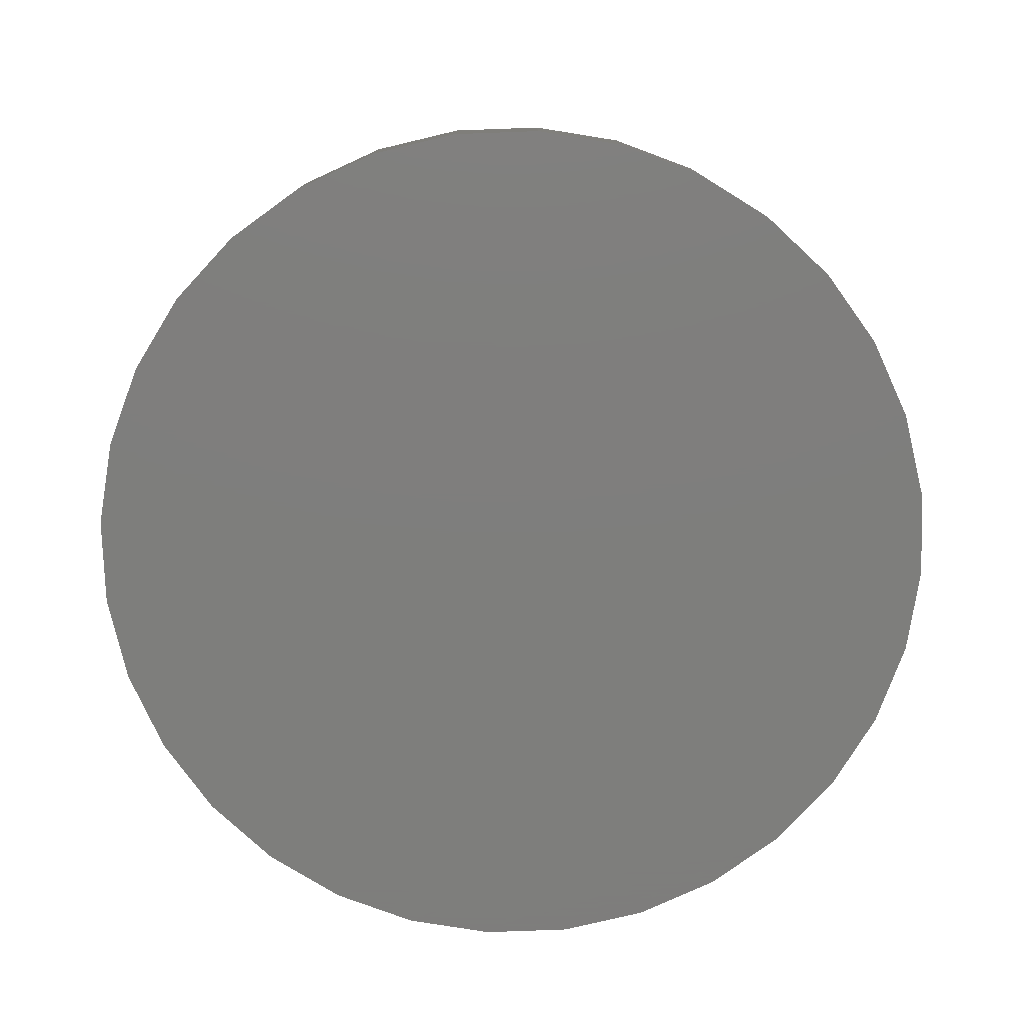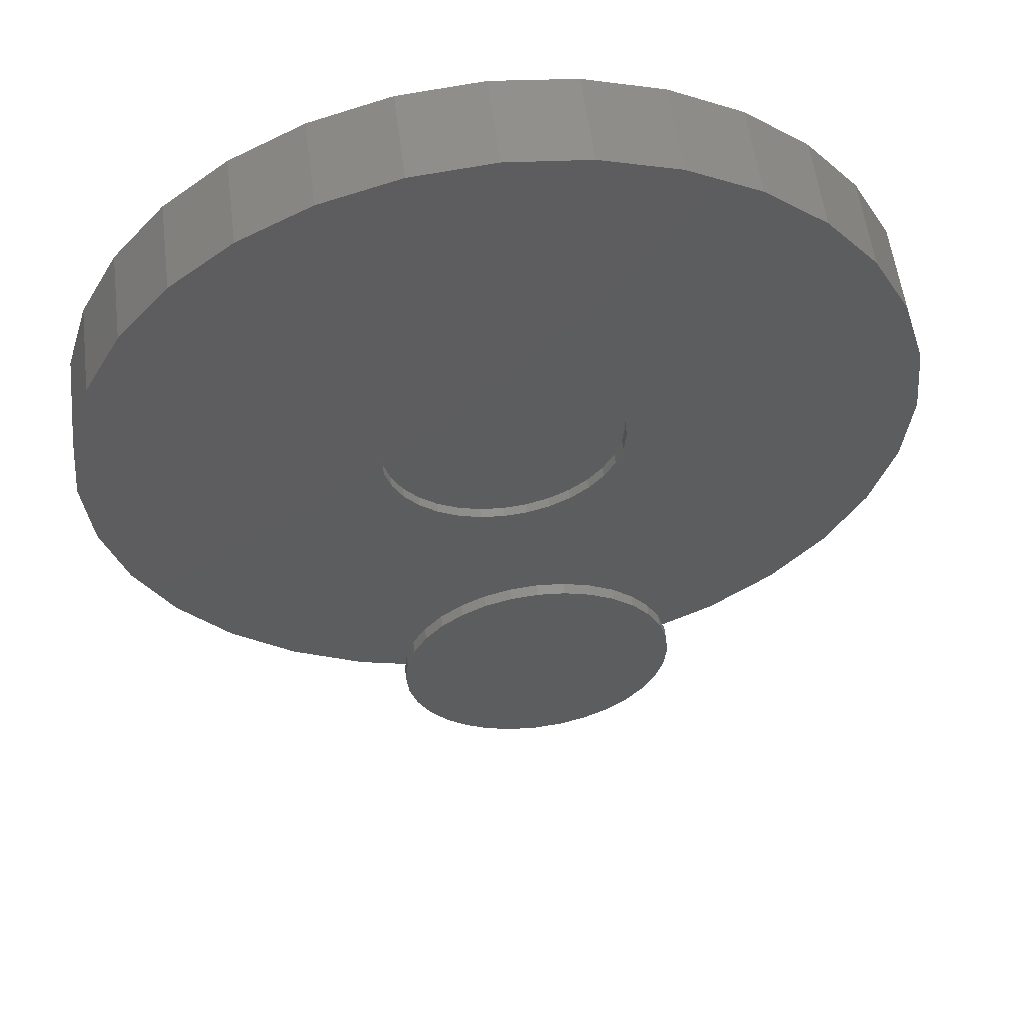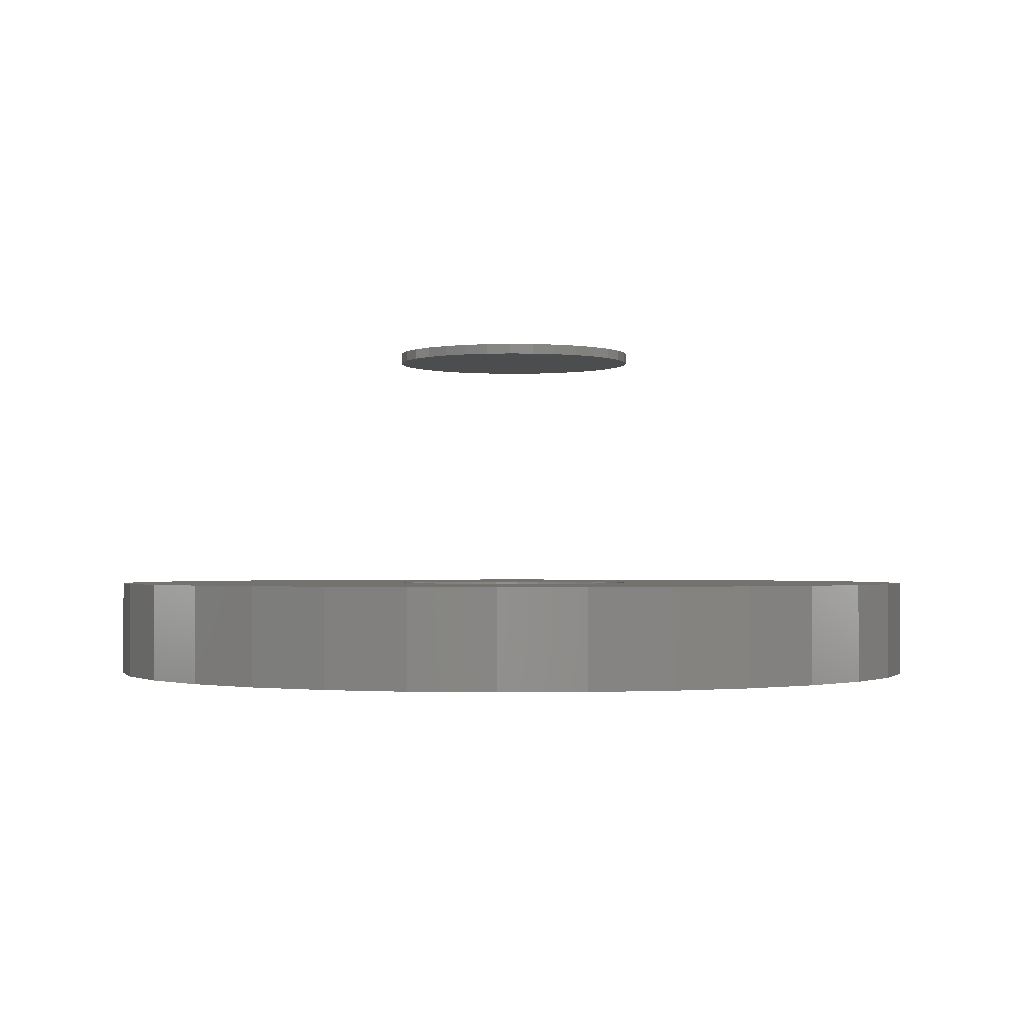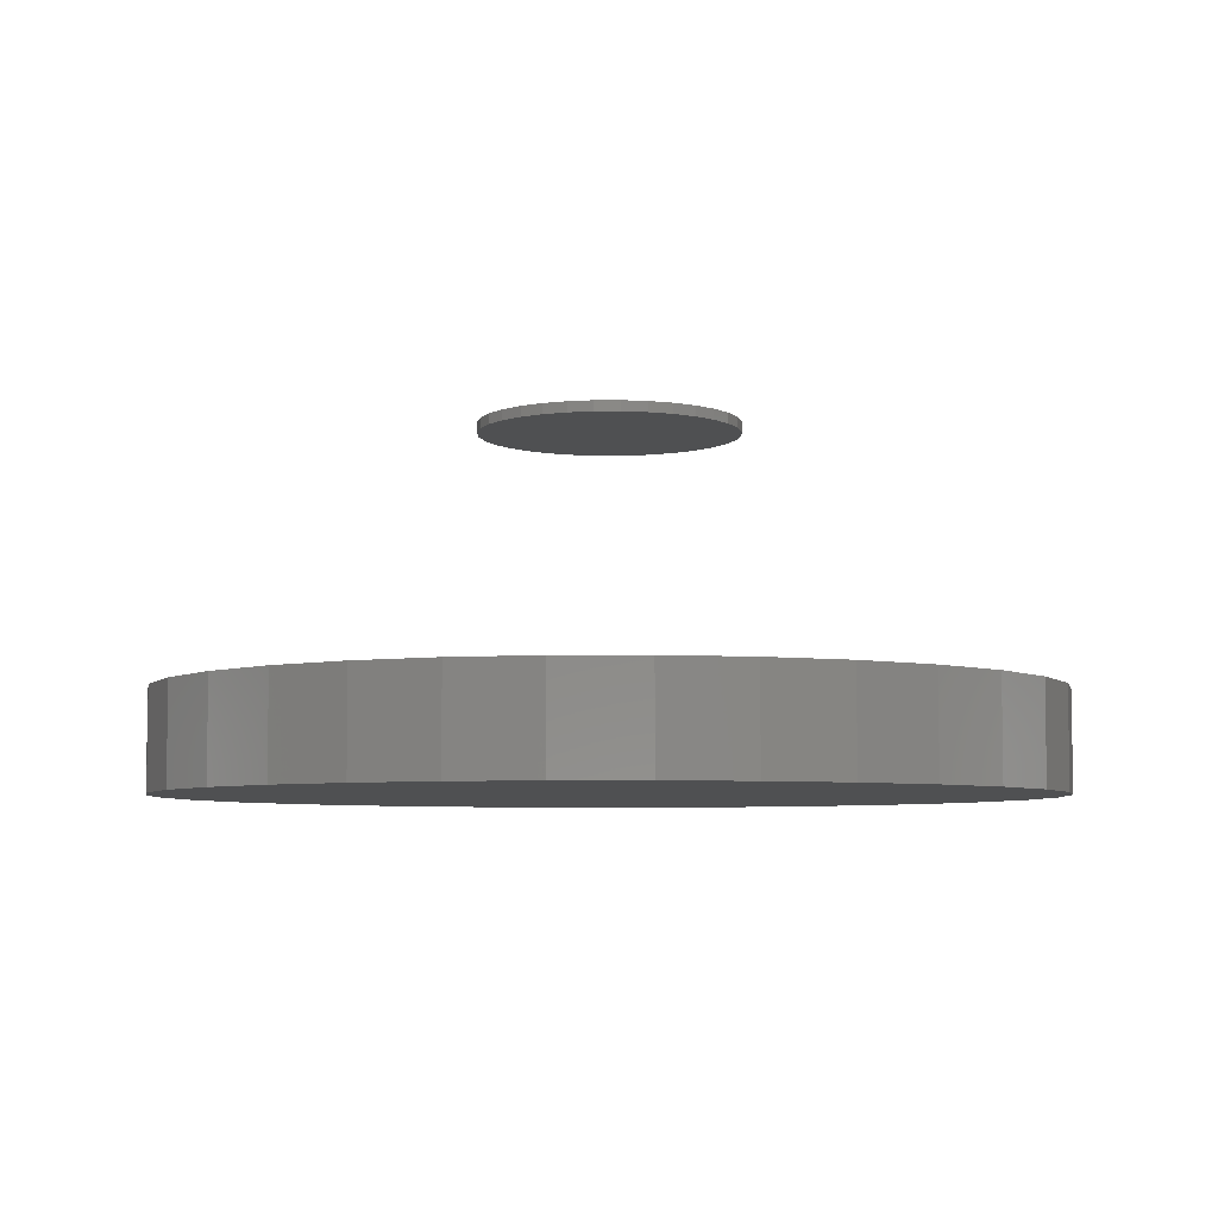
<metadata>
{"format":"stl","ext":"stl","renderer":"f3d","projection":"perspective","resolution":1024,"background":"white","views":[{"elev":-77.9,"azim":19.0,"up":"+Z"},{"elev":56.3,"azim":-7.2,"up":"+Y"},{"elev":-1.3,"azim":13.1,"up":"+Z"},{"elev":-5.8,"azim":74.0,"up":"+Z"}]}
</metadata>
<code>
# stl→obj: 256 verts, 504 faces
v 0.01077 0.1923 0.125
v -0.02674 0.1886 0.1406
v -0.02674 0.1886 0.125
v -0.06281 0.1776 0.1406
v -0.06281 0.1776 0.125
v -0.09605 0.1599 0.1406
v -0.09605 0.1599 0.125
v -0.1252 0.136 0.1406
v -0.1252 0.136 0.125
v -0.1491 0.1068 0.1406
v -0.1491 0.1068 0.125
v -0.1669 0.07358 0.1406
v -0.1669 0.07358 0.125
v -0.1778 0.03751 0.1406
v -0.1778 0.03751 0.125
v -0.1815 2.355e-17 0.1406
v -0.1815 2.355e-17 0.125
v 0.01077 0.1923 0.1406
v 0.04828 0.1886 0.125
v 0.04828 0.1886 0.1406
v 0.08435 0.1776 0.125
v 0.08435 0.1776 0.1406
v 0.1176 0.1599 0.125
v 0.1176 0.1599 0.1406
v 0.1467 0.136 0.125
v 0.1467 0.136 0.1406
v 0.1706 0.1068 0.125
v 0.1706 0.1068 0.1406
v 0.1884 0.07358 0.125
v 0.1884 0.07358 0.1406
v 0.1993 0.03751 0.125
v 0.1993 0.03751 0.1406
v 0.203 -4.709e-17 0.125
v 0.203 0 0.1406
v 0.01077 -0.1923 0.125
v 0.04828 -0.1886 0.1406
v 0.04828 -0.1886 0.125
v 0.08435 -0.1776 0.1406
v 0.08435 -0.1776 0.125
v 0.1176 -0.1599 0.1406
v 0.1176 -0.1599 0.125
v 0.1467 -0.136 0.1406
v 0.1467 -0.136 0.125
v 0.1706 -0.1068 0.1406
v 0.1706 -0.1068 0.125
v 0.1884 -0.07358 0.1406
v 0.1884 -0.07358 0.125
v 0.1993 -0.03751 0.1406
v 0.1993 -0.03751 0.125
v 0.01077 -0.1923 0.1406
v -0.02674 -0.1886 0.125
v -0.02674 -0.1886 0.1406
v -0.06281 -0.1776 0.125
v -0.06281 -0.1776 0.1406
v -0.09605 -0.1599 0.125
v -0.09605 -0.1599 0.1406
v -0.1252 -0.136 0.125
v -0.1252 -0.136 0.1406
v -0.1491 -0.1068 0.125
v -0.1491 -0.1068 0.1406
v -0.1669 -0.07358 0.125
v -0.1669 -0.07358 0.1406
v -0.1778 -0.03751 0.125
v -0.1778 -0.03751 0.1406
v -0.1815 2.355e-17 0.5156
v -0.1815 2.355e-17 0.5312
v -0.1778 0.03751 0.5156
v -0.1778 0.03751 0.5312
v -0.1669 0.07358 0.5156
v -0.1669 0.07358 0.5312
v -0.1491 0.1068 0.5156
v -0.1491 0.1068 0.5312
v -0.1252 0.136 0.5156
v -0.1252 0.136 0.5312
v -0.09605 0.1599 0.5156
v -0.09605 0.1599 0.5312
v -0.06281 0.1776 0.5156
v -0.06281 0.1776 0.5312
v -0.02674 0.1886 0.5156
v -0.02674 0.1886 0.5312
v 0.01077 0.1923 0.5156
v 0.01077 0.1923 0.5312
v 0.04828 0.1886 0.5156
v 0.04828 0.1886 0.5312
v 0.08435 0.1776 0.5156
v 0.08435 0.1776 0.5312
v 0.1176 0.1599 0.5156
v 0.1176 0.1599 0.5312
v 0.1467 0.136 0.5156
v 0.1467 0.136 0.5312
v 0.1706 0.1068 0.5156
v 0.1706 0.1068 0.5312
v 0.1884 0.07358 0.5156
v 0.1884 0.07358 0.5312
v 0.1993 0.03751 0.5156
v 0.1993 0.03751 0.5312
v 0.203 0 0.5156
v 0.203 0 0.5312
v 0.1993 -0.03751 0.5156
v 0.1993 -0.03751 0.5312
v 0.1884 -0.07358 0.5156
v 0.1884 -0.07358 0.5312
v 0.1706 -0.1068 0.5156
v 0.1706 -0.1068 0.5312
v 0.1467 -0.136 0.5156
v 0.1467 -0.136 0.5312
v 0.1176 -0.1599 0.5156
v 0.1176 -0.1599 0.5312
v 0.08435 -0.1776 0.5156
v 0.08435 -0.1776 0.5312
v 0.04828 -0.1886 0.5156
v 0.04828 -0.1886 0.5312
v 0.01077 -0.1923 0.5156
v 0.01077 -0.1923 0.5312
v -0.02674 -0.1886 0.5156
v -0.02674 -0.1886 0.5312
v -0.06281 -0.1776 0.5156
v -0.06281 -0.1776 0.5312
v -0.09605 -0.1599 0.5156
v -0.09605 -0.1599 0.5312
v -0.1252 -0.136 0.5156
v -0.1252 -0.136 0.5312
v -0.1491 -0.1068 0.5156
v -0.1491 -0.1068 0.5312
v -0.1669 -0.07358 0.5156
v -0.1669 -0.07358 0.5312
v -0.1778 -0.03751 0.5156
v -0.1778 -0.03751 0.5312
v -0.6347 0.1278 0.1406
v 0.6505 0.1278 0.1406
v 0.6505 -0.1278 0.1406
v -0.6473 3.712e-16 0.1406
v -0.5974 -0.2507 0.1406
v 0.007895 -0.6552 0.1406
v 0.1357 -0.6426 0.1406
v 0.2586 -0.6053 0.1406
v 0.3719 -0.5448 0.1406
v 0.4712 -0.4633 0.1406
v 0.5527 -0.364 0.1406
v 0.6132 -0.2507 0.1406
v 0.6132 0.2507 0.1406
v 0.5527 0.364 0.1406
v 0.4712 0.4633 0.1406
v 0.3719 0.5448 0.1406
v 0.2586 0.6053 0.1406
v 0.1357 0.6426 0.1406
v 0.007895 0.6552 0.1406
v -0.1199 0.6426 0.1406
v -0.2428 0.6053 0.1406
v -0.3561 0.5448 0.1406
v -0.4554 0.4633 0.1406
v -0.5369 0.364 0.1406
v -0.5974 0.2507 0.1406
v -0.6347 -0.1278 0.1406
v -0.5369 -0.364 0.1406
v -0.4554 -0.4633 0.1406
v -0.3561 -0.5448 0.1406
v -0.2428 -0.6053 0.1406
v -0.1199 -0.6426 0.1406
v 0.6631 0 0.1406
v 0.6631 -7.424e-16 -0.007812
v 0.6505 -0.1278 -0.007812
v 0.6132 -0.2507 -0.007812
v 0.5527 -0.364 -0.007812
v 0.4712 -0.4633 -0.007812
v 0.3719 -0.5448 -0.007812
v 0.2586 -0.6053 -0.007812
v 0.1357 -0.6426 -0.007812
v 0.007895 -0.6552 -0.007812
v -0.1199 -0.6426 -0.007812
v -0.2428 -0.6053 -0.007812
v -0.3561 -0.5448 -0.007812
v -0.4554 -0.4633 -0.007812
v -0.5369 -0.364 -0.007812
v -0.5974 -0.2507 -0.007812
v -0.6347 -0.1278 -0.007812
v -0.6473 3.712e-16 -0.007812
v -0.6347 0.1278 -0.007812
v -0.5974 0.2507 -0.007812
v -0.5369 0.364 -0.007812
v -0.4554 0.4633 -0.007812
v -0.3561 0.5448 -0.007812
v -0.2428 0.6053 -0.007812
v -0.1199 0.6426 -0.007812
v 0.007895 0.6552 -0.007812
v 0.1357 0.6426 -0.007812
v 0.2586 0.6053 -0.007812
v 0.3719 0.5448 -0.007812
v 0.4712 0.4633 -0.007812
v 0.5527 0.364 -0.007812
v 0.6132 0.2507 -0.007812
v 0.6505 0.1278 -0.007812
v -0.6194 0.1248 0.125
v 0.6352 0.1248 0.125
v 0.6352 -0.1248 0.125
v -0.6317 7.832e-17 0.125
v 0.5988 -0.2447 0.125
v 0.5397 -0.3553 0.125
v 0.4601 -0.4522 0.125
v 0.3632 -0.5318 0.125
v 0.2526 -0.5909 0.125
v 0.1327 -0.6273 0.125
v 0.007895 -0.6396 0.125
v -0.583 -0.2447 0.125
v -0.583 0.2447 0.125
v -0.5239 0.3553 0.125
v -0.4443 0.4522 0.125
v -0.3474 0.5318 0.125
v -0.2369 0.5909 0.125
v -0.1169 0.6273 0.125
v 0.007895 0.6396 0.125
v 0.1327 0.6273 0.125
v 0.2526 0.5909 0.125
v 0.3632 0.5318 0.125
v 0.4601 0.4522 0.125
v 0.5397 0.3553 0.125
v 0.5988 0.2447 0.125
v -0.6194 -0.1248 0.125
v -0.1169 -0.6273 0.125
v -0.2369 -0.5909 0.125
v -0.3474 -0.5318 0.125
v -0.4443 -0.4522 0.125
v -0.5239 -0.3553 0.125
v 0.6475 0 0.125
v 0.007895 -0.6396 0.007812
v 0.1327 -0.6273 0.007812
v 0.2526 -0.5909 0.007812
v 0.3632 -0.5318 0.007812
v 0.4601 -0.4522 0.007812
v 0.5397 -0.3553 0.007812
v 0.5988 -0.2447 0.007812
v 0.6352 -0.1248 0.007812
v 0.6475 -1.566e-16 0.007812
v -0.1169 -0.6273 0.007812
v -0.2369 -0.5909 0.007812
v -0.3474 -0.5318 0.007812
v -0.4443 -0.4522 0.007812
v -0.5239 -0.3553 0.007812
v -0.583 -0.2447 0.007812
v -0.6194 -0.1248 0.007812
v -0.6317 7.832e-17 0.007812
v 0.007895 0.6396 0.007812
v -0.1169 0.6273 0.007812
v -0.2369 0.5909 0.007812
v -0.3474 0.5318 0.007812
v -0.4443 0.4522 0.007812
v -0.5239 0.3553 0.007812
v -0.583 0.2447 0.007812
v -0.6194 0.1248 0.007812
v 0.1327 0.6273 0.007812
v 0.2526 0.5909 0.007812
v 0.3632 0.5318 0.007812
v 0.4601 0.4522 0.007812
v 0.5397 0.3553 0.007812
v 0.5988 0.2447 0.007812
v 0.6352 0.1248 0.007812
f 1 2 3
f 3 2 4
f 3 4 5
f 5 4 6
f 5 6 7
f 7 6 8
f 7 8 9
f 9 8 10
f 9 10 11
f 11 10 12
f 11 12 13
f 13 12 14
f 13 14 15
f 15 14 16
f 15 16 17
f 2 1 18
f 18 1 19
f 18 19 20
f 20 19 21
f 20 21 22
f 22 21 23
f 22 23 24
f 24 23 25
f 24 25 26
f 26 25 27
f 26 27 28
f 28 27 29
f 28 29 30
f 30 29 31
f 30 31 32
f 32 31 33
f 32 33 34
f 35 36 37
f 37 36 38
f 37 38 39
f 39 38 40
f 39 40 41
f 41 40 42
f 41 42 43
f 43 42 44
f 43 44 45
f 45 44 46
f 45 46 47
f 47 46 48
f 47 48 49
f 49 48 34
f 49 34 33
f 36 35 50
f 50 35 51
f 50 51 52
f 52 51 53
f 52 53 54
f 54 53 55
f 54 55 56
f 56 55 57
f 56 57 58
f 58 57 59
f 58 59 60
f 60 59 61
f 60 61 62
f 62 61 63
f 62 63 64
f 64 63 17
f 64 17 16
f 65 66 67
f 67 66 68
f 67 68 69
f 69 68 70
f 69 70 71
f 71 70 72
f 71 72 73
f 73 72 74
f 73 74 75
f 75 74 76
f 75 76 77
f 77 76 78
f 77 78 79
f 79 78 80
f 79 80 81
f 81 80 82
f 81 82 83
f 83 82 84
f 83 84 85
f 85 84 86
f 85 86 87
f 87 86 88
f 87 88 89
f 89 88 90
f 89 90 91
f 91 90 92
f 91 92 93
f 93 92 94
f 93 94 95
f 95 94 96
f 95 96 97
f 97 96 98
f 97 98 99
f 99 98 100
f 99 100 101
f 101 100 102
f 101 102 103
f 103 102 104
f 103 104 105
f 105 104 106
f 105 106 107
f 107 106 108
f 107 108 109
f 109 108 110
f 109 110 111
f 111 110 112
f 111 112 113
f 113 112 114
f 113 114 115
f 115 114 116
f 115 116 117
f 117 116 118
f 117 118 119
f 119 118 120
f 119 120 121
f 121 120 122
f 121 122 123
f 123 122 124
f 123 124 125
f 125 124 126
f 125 126 127
f 127 126 128
f 127 128 65
f 65 128 66
f 6 4 129
f 129 8 6
f 130 24 26
f 131 48 46
f 131 46 44
f 44 42 131
f 132 16 14
f 132 14 12
f 132 12 10
f 132 10 8
f 132 8 129
f 50 133 134
f 50 134 135
f 50 135 136
f 50 136 137
f 50 137 138
f 50 138 139
f 50 139 140
f 18 20 141
f 18 141 142
f 18 142 143
f 18 143 144
f 18 144 145
f 18 145 146
f 18 146 147
f 18 147 148
f 18 148 149
f 18 149 150
f 18 150 151
f 18 151 152
f 18 152 153
f 153 129 4
f 153 4 2
f 153 2 18
f 154 58 60
f 154 60 62
f 154 62 64
f 154 64 16
f 154 16 132
f 133 50 52
f 133 52 54
f 133 54 56
f 133 56 58
f 133 58 154
f 134 133 155
f 134 155 156
f 134 156 157
f 134 157 158
f 134 158 159
f 160 130 26
f 160 26 28
f 160 28 30
f 160 30 32
f 160 32 34
f 160 34 48
f 160 48 131
f 140 131 42
f 140 42 40
f 140 40 38
f 140 38 36
f 140 36 50
f 24 130 22
f 22 130 141
f 22 141 20
f 81 83 79
f 77 79 83
f 85 77 83
f 111 115 109
f 113 115 111
f 115 117 109
f 109 117 119
f 109 119 107
f 107 119 121
f 107 121 105
f 105 121 123
f 105 123 103
f 103 123 125
f 103 125 101
f 101 125 127
f 101 127 99
f 99 127 65
f 99 65 97
f 97 65 67
f 97 67 95
f 95 67 69
f 95 69 93
f 93 69 71
f 93 71 91
f 91 71 73
f 91 73 89
f 89 73 75
f 89 75 87
f 87 75 77
f 87 77 85
f 80 84 82
f 84 80 78
f 84 78 86
f 110 116 112
f 112 116 114
f 86 78 88
f 88 78 76
f 88 76 90
f 90 76 74
f 90 74 92
f 92 74 72
f 92 72 94
f 94 72 70
f 94 70 96
f 96 70 68
f 96 68 98
f 98 68 66
f 98 66 100
f 100 66 128
f 100 128 102
f 102 128 126
f 102 126 104
f 104 126 124
f 104 124 106
f 106 124 122
f 106 122 108
f 108 122 120
f 108 120 110
f 110 120 118
f 110 118 116
f 161 160 162
f 162 160 131
f 162 131 163
f 163 131 140
f 163 140 164
f 164 140 139
f 164 139 165
f 165 139 138
f 165 138 166
f 166 138 137
f 166 137 167
f 167 137 136
f 167 136 168
f 168 136 135
f 168 135 169
f 169 135 134
f 169 134 170
f 170 134 159
f 170 159 171
f 171 159 158
f 171 158 172
f 172 158 157
f 172 157 173
f 173 157 156
f 173 156 174
f 174 156 155
f 174 155 175
f 175 155 133
f 175 133 176
f 176 133 154
f 176 154 177
f 177 154 132
f 177 132 178
f 178 132 129
f 178 129 179
f 179 129 153
f 179 153 180
f 180 153 152
f 180 152 181
f 181 152 151
f 181 151 182
f 182 151 150
f 182 150 183
f 183 150 149
f 183 149 184
f 184 149 148
f 184 148 185
f 185 148 147
f 185 147 186
f 186 147 146
f 186 146 187
f 187 146 145
f 187 145 188
f 188 145 144
f 188 144 189
f 189 144 143
f 189 143 190
f 190 143 142
f 190 142 191
f 191 142 141
f 191 141 192
f 192 141 130
f 192 130 161
f 161 130 160
f 185 186 184
f 169 170 168
f 168 170 171
f 168 171 167
f 167 171 172
f 167 172 166
f 166 172 173
f 166 173 165
f 165 173 174
f 165 174 164
f 164 174 175
f 164 175 163
f 163 175 176
f 163 176 162
f 162 176 177
f 162 177 161
f 161 177 178
f 161 178 192
f 192 178 179
f 192 179 191
f 191 179 180
f 191 180 190
f 190 180 181
f 190 181 189
f 189 181 182
f 189 182 188
f 188 182 183
f 188 183 187
f 187 183 184
f 187 184 186
f 193 5 7
f 7 9 193
f 25 23 194
f 47 49 195
f 45 47 195
f 195 43 45
f 196 193 9
f 196 9 11
f 196 11 13
f 196 13 15
f 196 15 17
f 35 197 198
f 35 198 199
f 35 199 200
f 35 200 201
f 35 201 202
f 35 202 203
f 35 203 204
f 1 205 206
f 1 206 207
f 1 207 208
f 1 208 209
f 1 209 210
f 1 210 211
f 1 211 212
f 1 212 213
f 1 213 214
f 1 214 215
f 1 215 216
f 1 216 217
f 1 217 19
f 205 1 3
f 205 3 5
f 205 5 193
f 218 196 17
f 218 17 63
f 218 63 61
f 218 61 59
f 218 59 57
f 204 218 57
f 204 57 55
f 204 55 53
f 204 53 51
f 204 51 35
f 203 219 220
f 203 220 221
f 203 221 222
f 203 222 223
f 203 223 204
f 224 195 49
f 224 49 33
f 224 33 31
f 224 31 29
f 224 29 27
f 224 27 25
f 224 25 194
f 197 35 37
f 197 37 39
f 197 39 41
f 197 41 43
f 197 43 195
f 19 217 21
f 21 217 194
f 21 194 23
f 225 202 226
f 226 202 201
f 226 201 227
f 227 201 200
f 227 200 228
f 228 200 199
f 228 199 229
f 229 199 198
f 229 198 230
f 230 198 197
f 230 197 231
f 231 197 195
f 231 195 232
f 232 195 224
f 232 224 233
f 202 225 203
f 203 225 234
f 203 234 219
f 219 234 235
f 219 235 220
f 220 235 236
f 220 236 221
f 221 236 237
f 221 237 222
f 222 237 238
f 222 238 223
f 223 238 239
f 223 239 204
f 204 239 240
f 204 240 218
f 218 240 241
f 218 241 196
f 242 210 243
f 243 210 209
f 243 209 244
f 244 209 208
f 244 208 245
f 245 208 207
f 245 207 246
f 246 207 206
f 246 206 247
f 247 206 205
f 247 205 248
f 248 205 193
f 248 193 249
f 249 193 196
f 249 196 241
f 210 242 211
f 211 242 250
f 211 250 212
f 212 250 251
f 212 251 213
f 213 251 252
f 213 252 214
f 214 252 253
f 214 253 215
f 215 253 254
f 215 254 216
f 216 254 255
f 216 255 217
f 217 255 256
f 217 256 194
f 194 256 233
f 194 233 224
f 243 250 242
f 250 243 251
f 251 243 244
f 251 244 252
f 252 244 245
f 252 245 253
f 253 245 246
f 253 246 254
f 254 246 247
f 254 247 255
f 255 247 248
f 255 248 256
f 256 248 249
f 256 249 233
f 233 249 241
f 233 241 232
f 232 241 240
f 232 240 231
f 231 240 239
f 231 239 230
f 230 239 238
f 230 238 229
f 229 238 237
f 229 237 228
f 228 237 236
f 228 236 227
f 227 236 235
f 227 235 226
f 226 235 234
f 226 234 225

</code>
